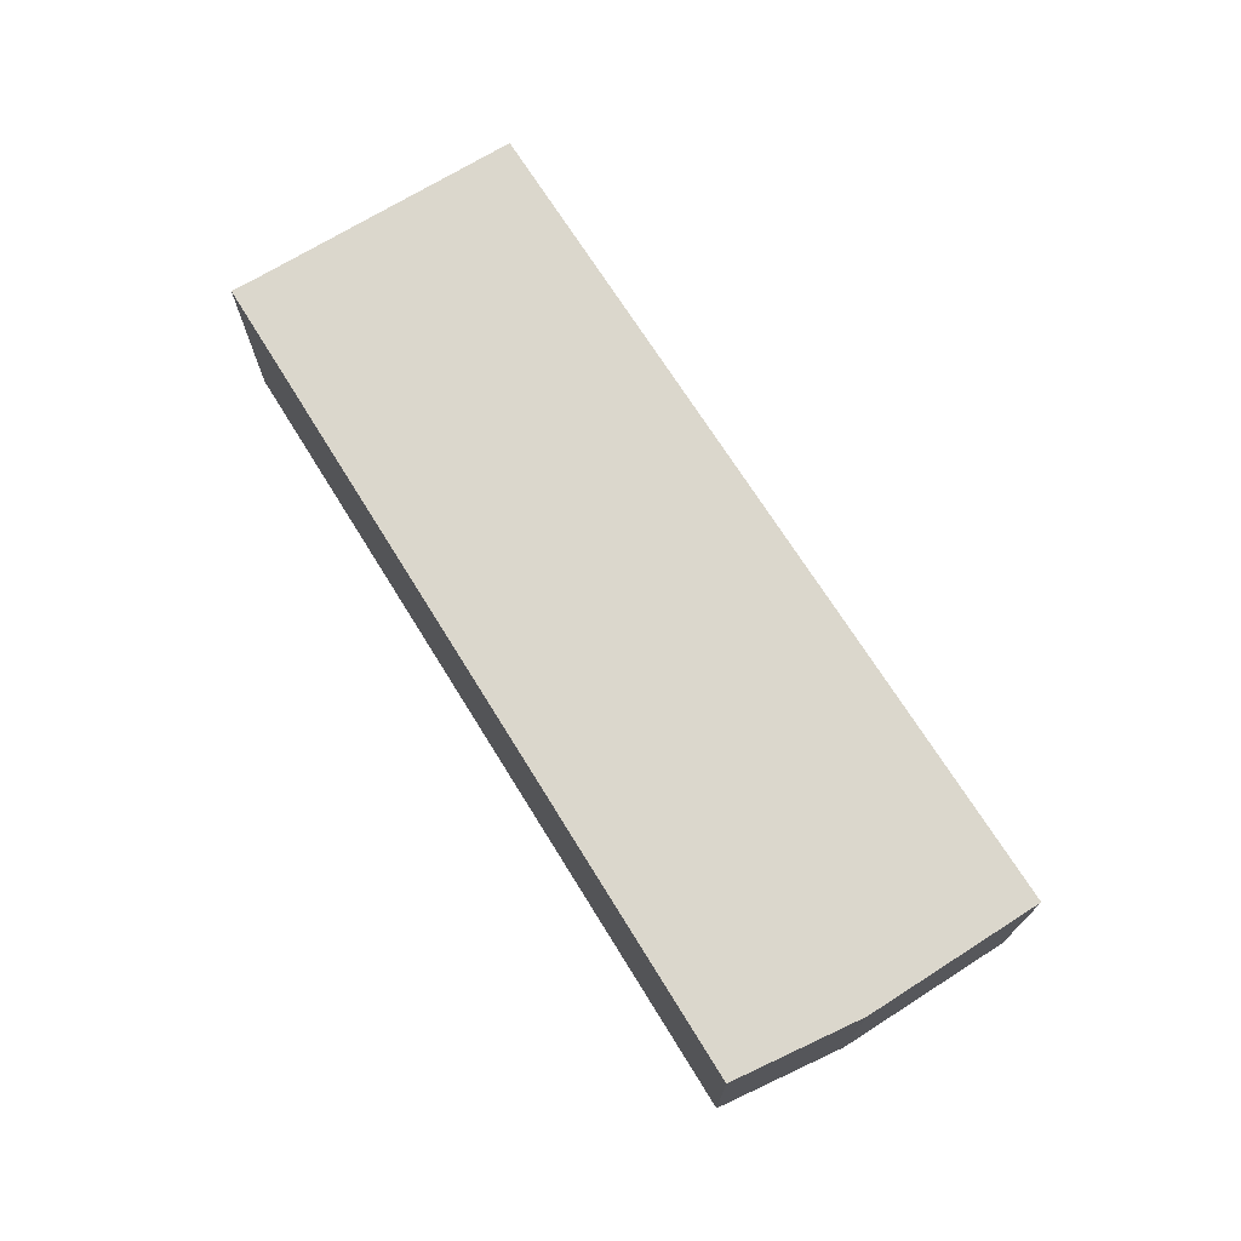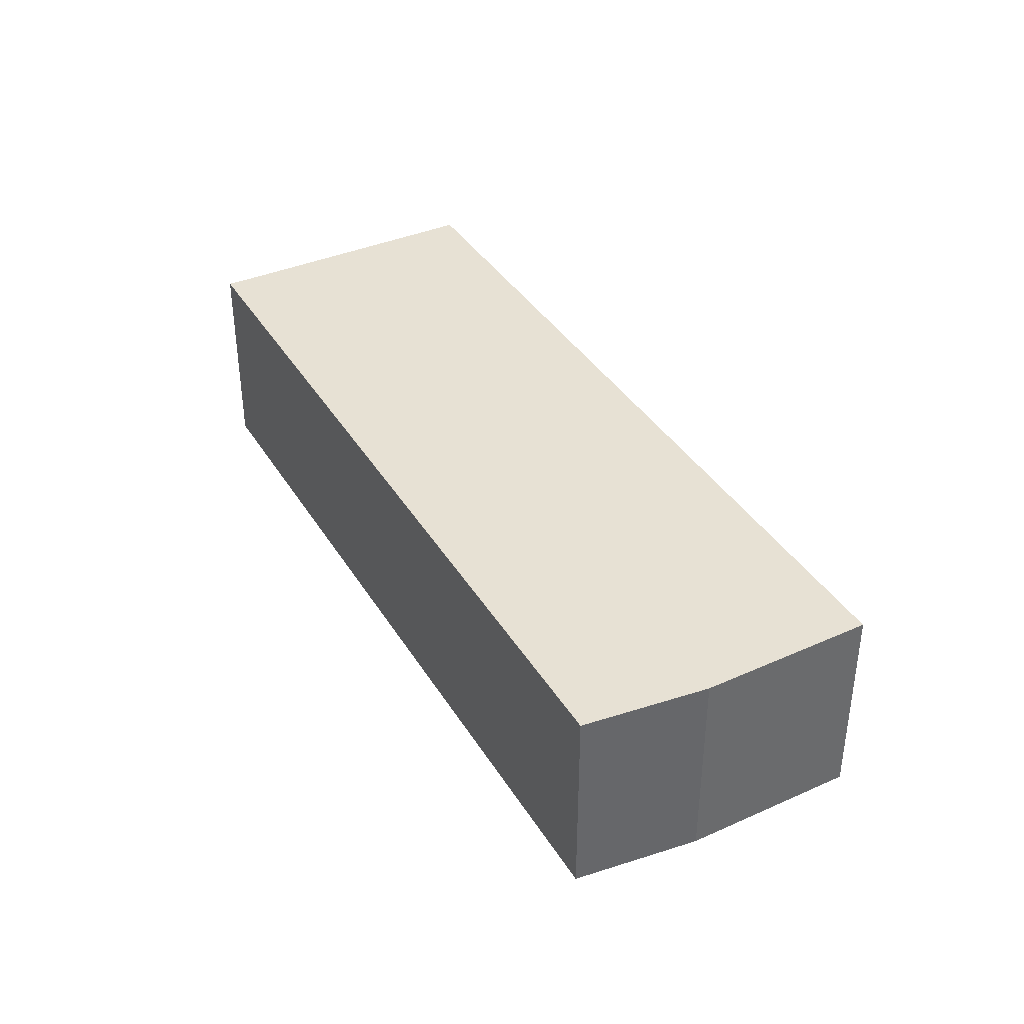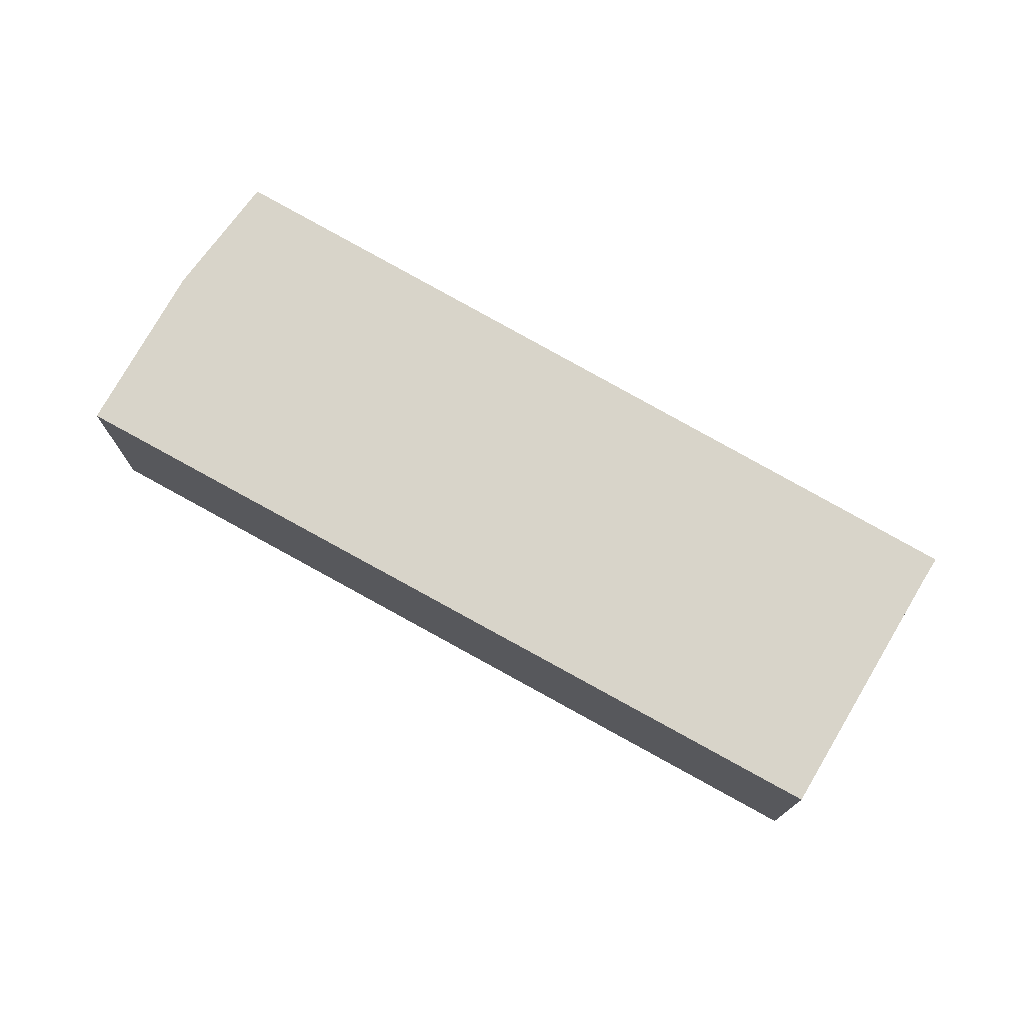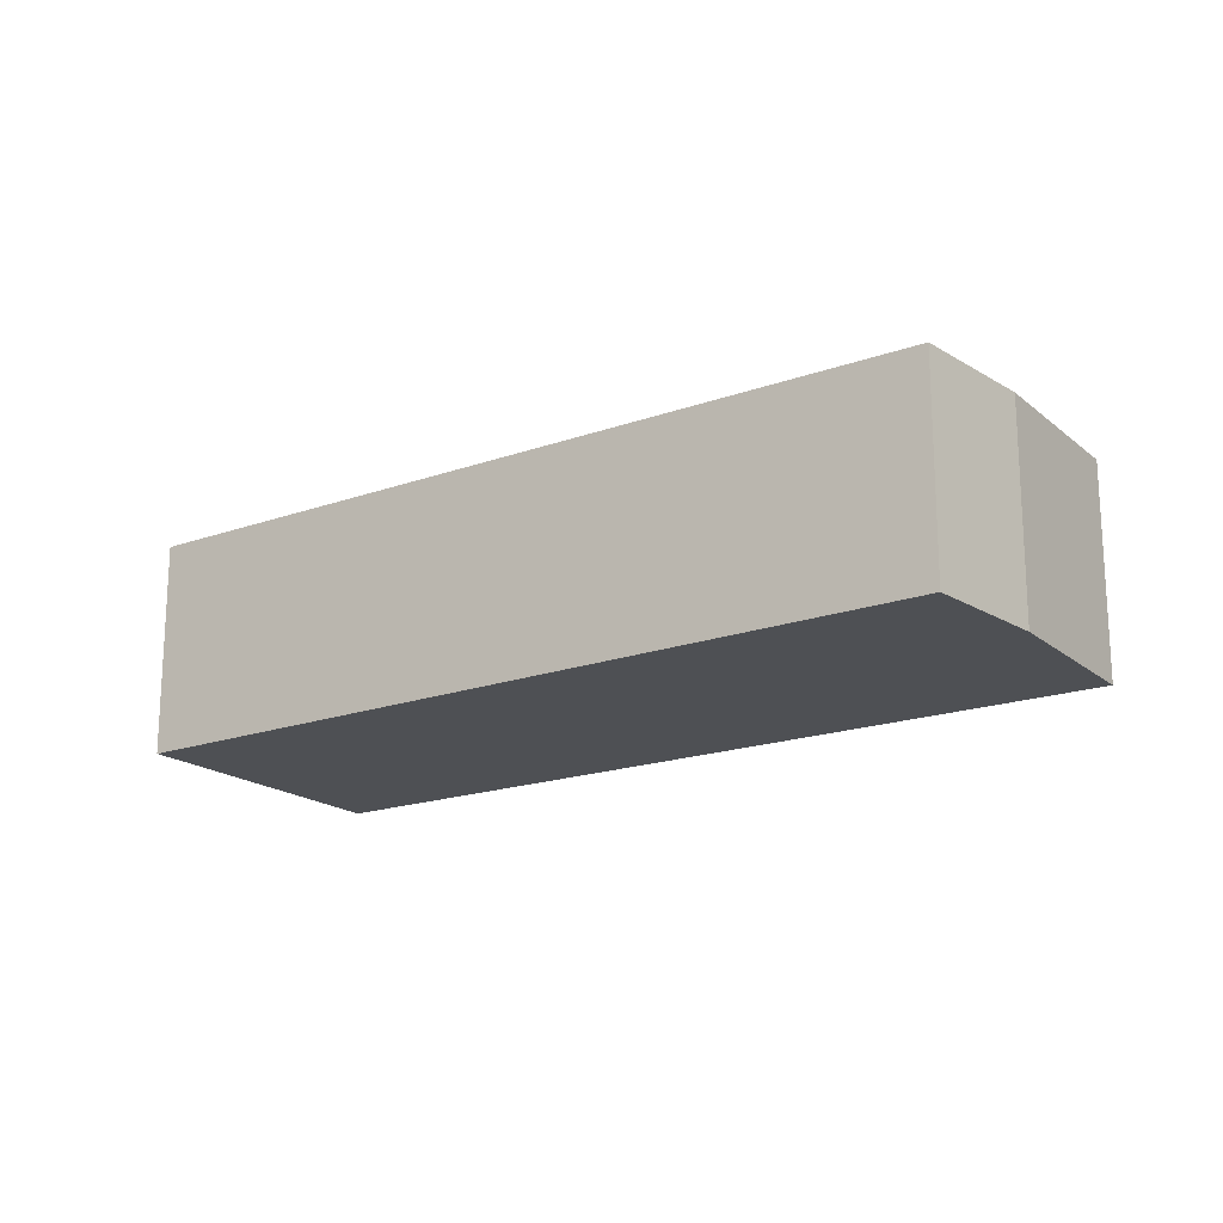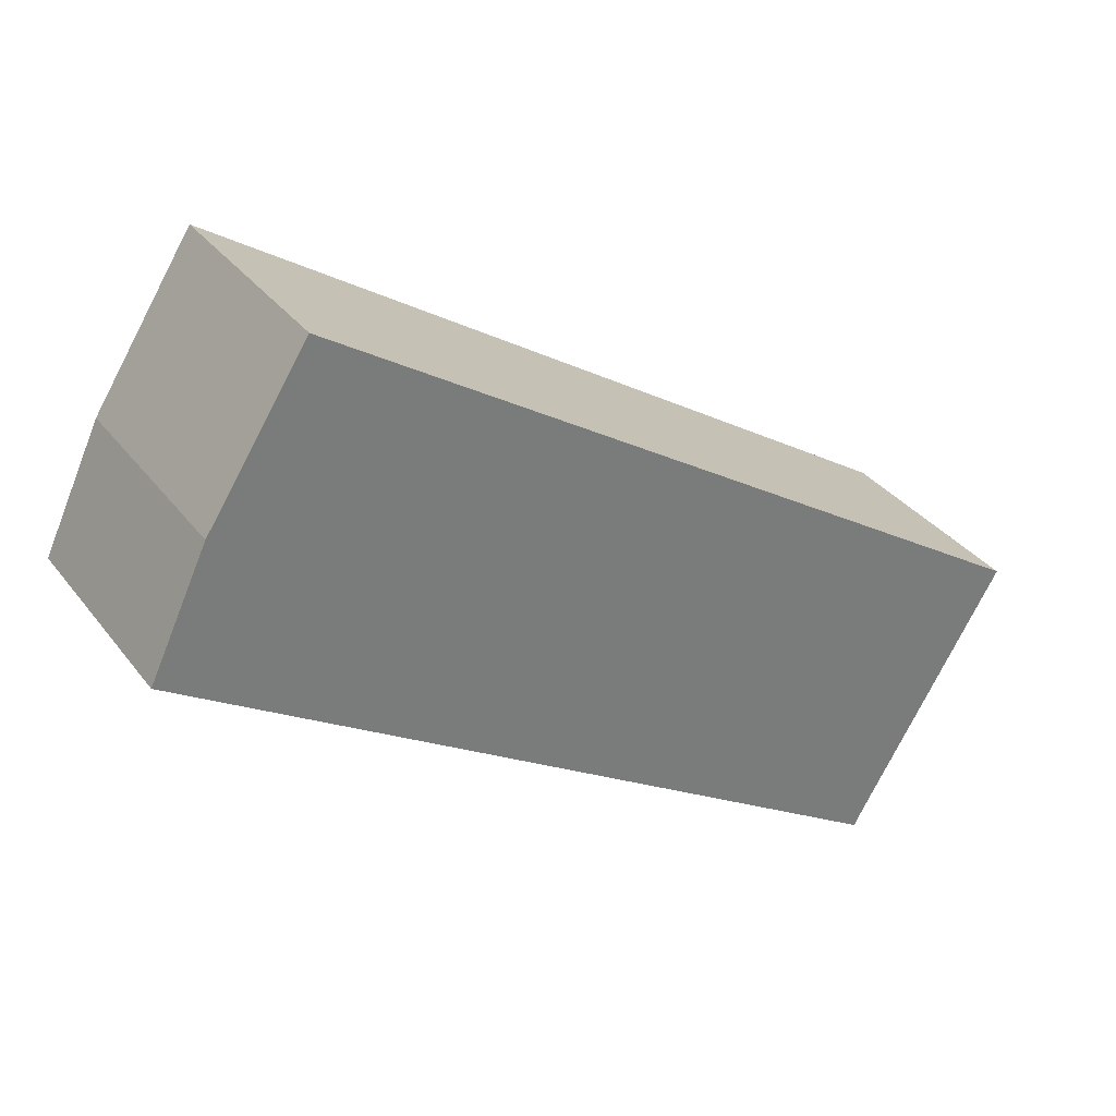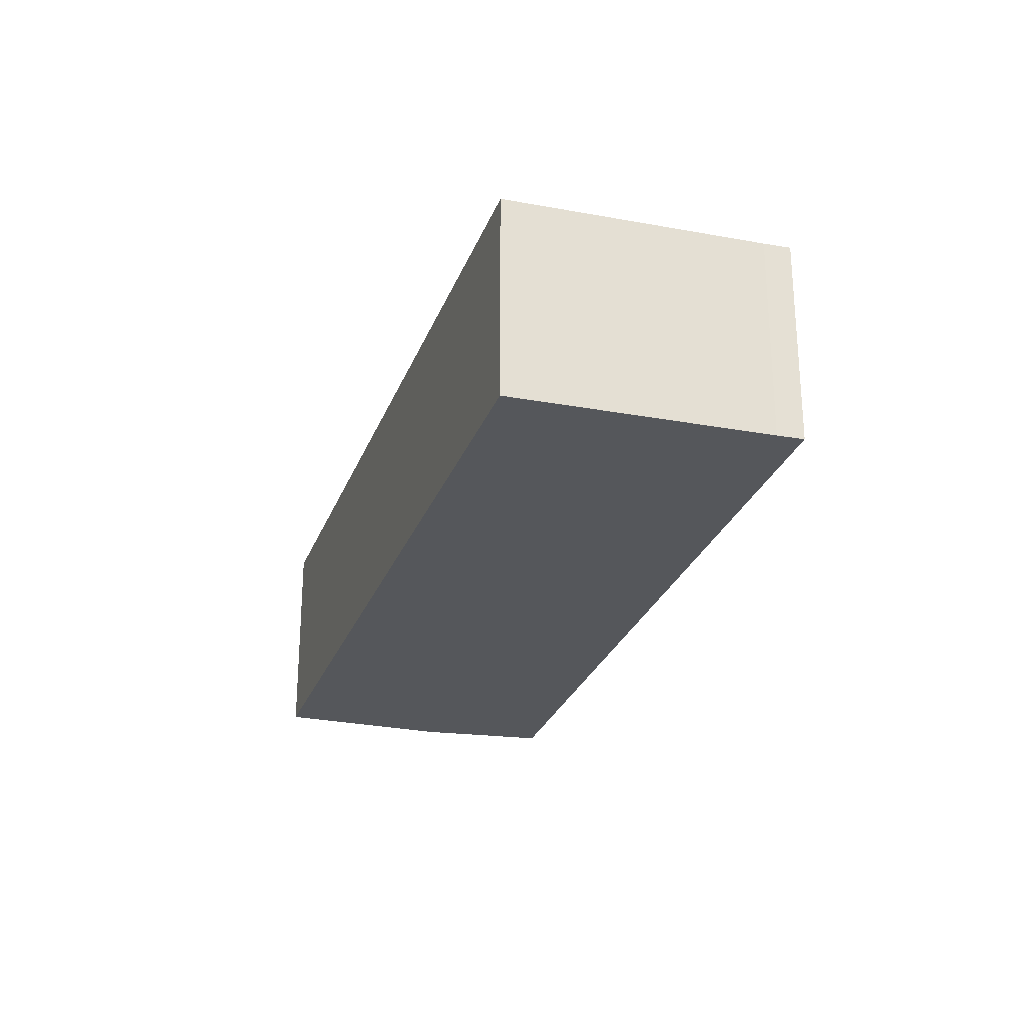
<metadata>
{"format":"obj","ext":"obj","renderer":"f3d","projection":"perspective","resolution":1024,"background":"white","views":[{"elev":73.1,"azim":-89.8,"up":"+Y"},{"elev":39.4,"azim":-86.5,"up":"+Y"},{"elev":75.3,"azim":61.9,"up":"+Y"},{"elev":-18.8,"azim":-113.7,"up":"+Y"},{"elev":33.6,"azim":-31.4,"up":"+Z"},{"elev":-26.6,"azim":105.0,"up":"+Y"}]}
</metadata>
<code>
v  0.684 2.61 1.445
v  8.734 2.61 -5.457
v  0 2.61 1.598e-16
v  1.866 2.61 3.276
v  8.903 2.61 -5.164
v  10.59 2.61 -2.373
v  8.734 3.341e-16 -5.457
v  0 0 0
v  0.684 -8.848e-17 1.445
v  1.866 -2.006e-16 3.276
v  10.59 1.453e-16 -2.373
v  8.903 3.162e-16 -5.164
g defaultobject
f 1 2 3
f 2 1 4
f 2 4 5
f 5 4 6
f 7 3 2
f 3 7 8
f 8 1 3
f 1 8 9
f 9 4 1
f 4 9 10
f 10 6 4
f 6 10 11
f 12 2 5
f 2 12 7
f 11 5 6
f 5 11 12
f 7 12 8
f 8 10 9
f 10 8 11
f 11 8 12

</code>
